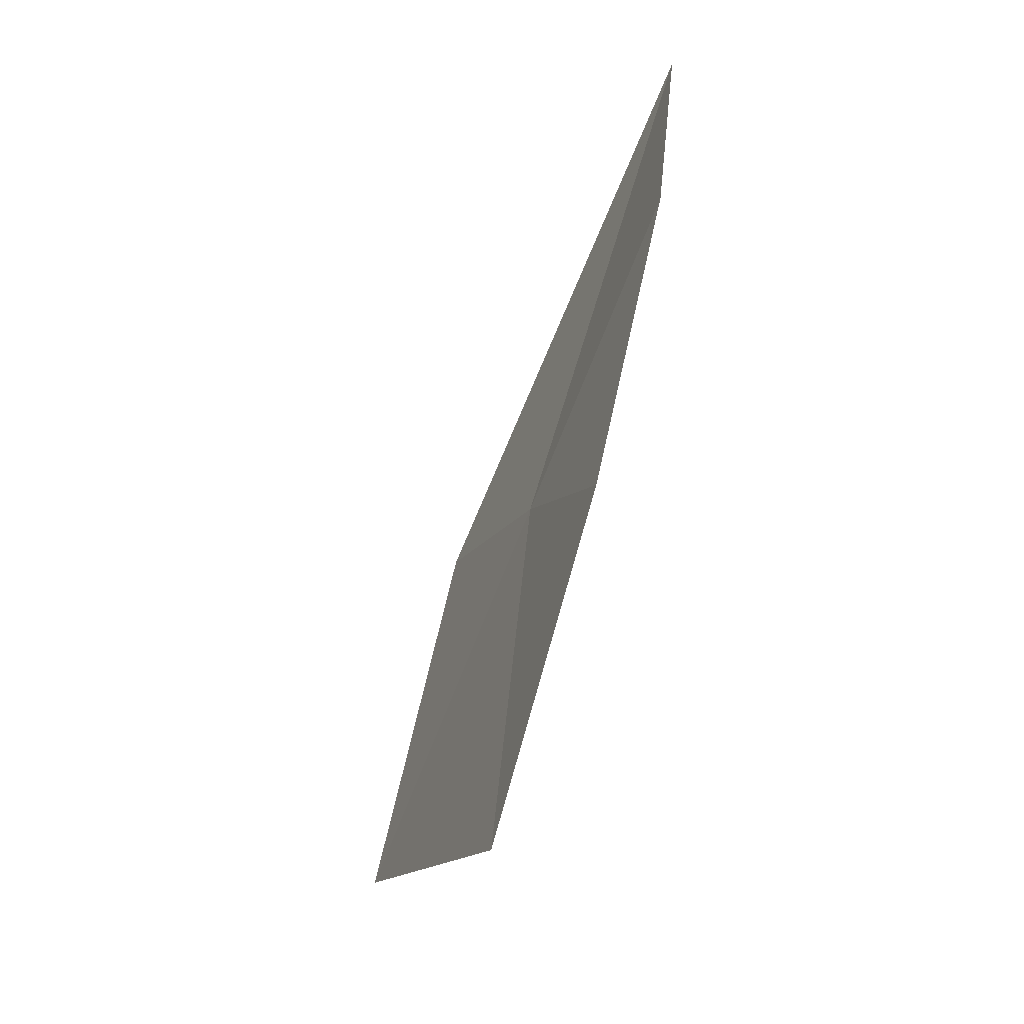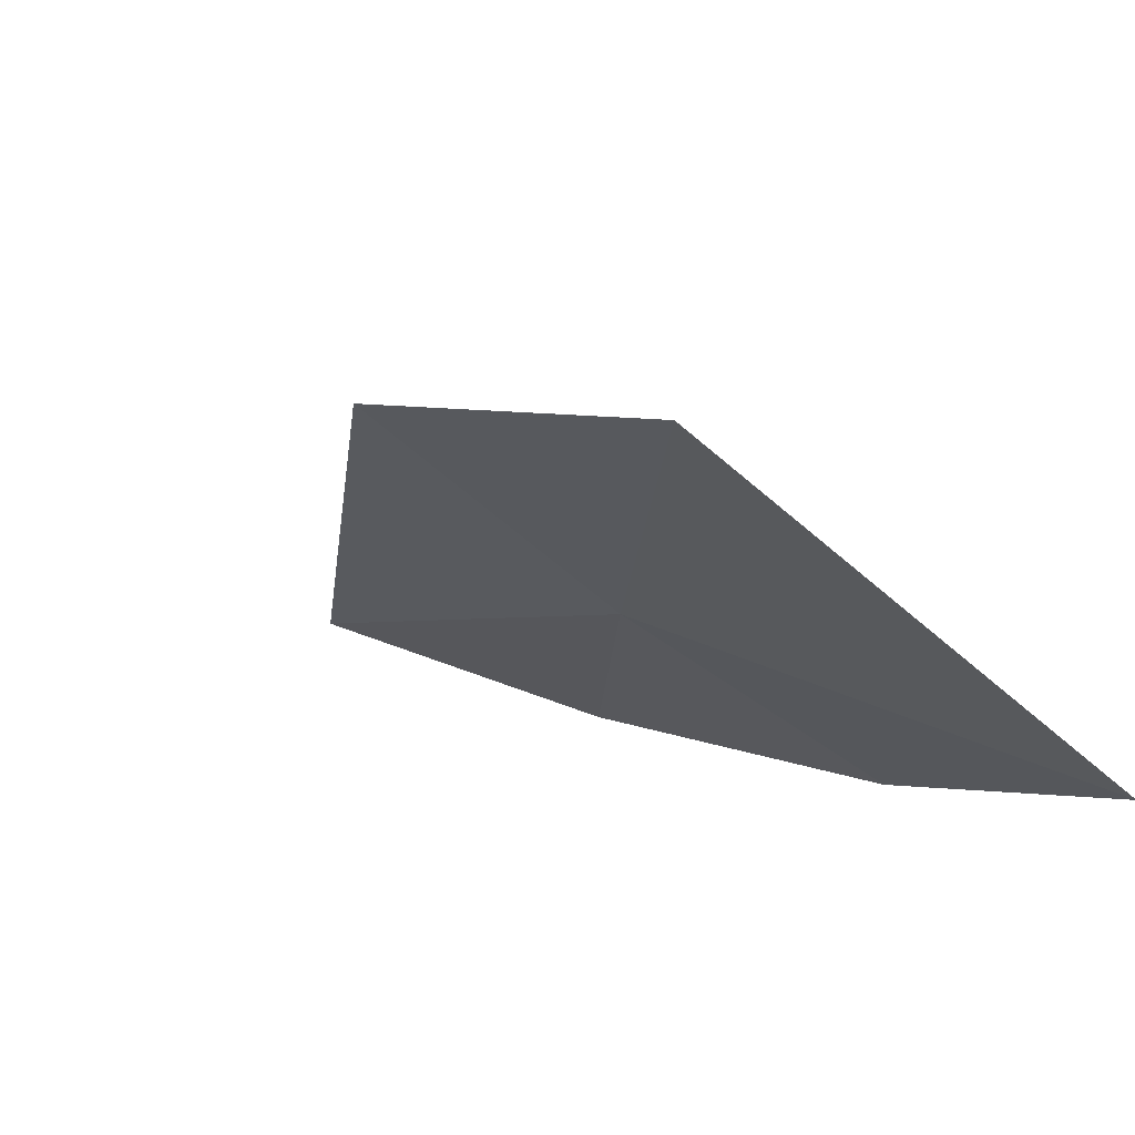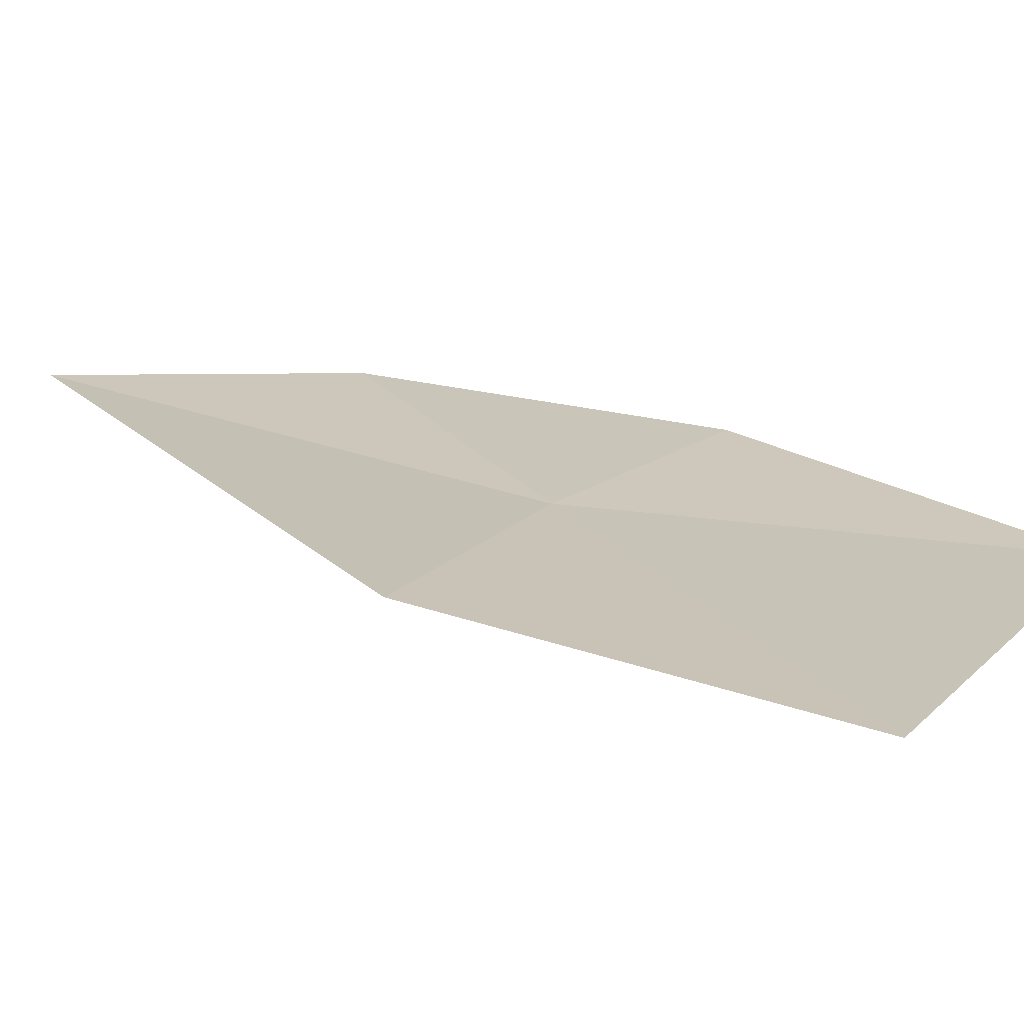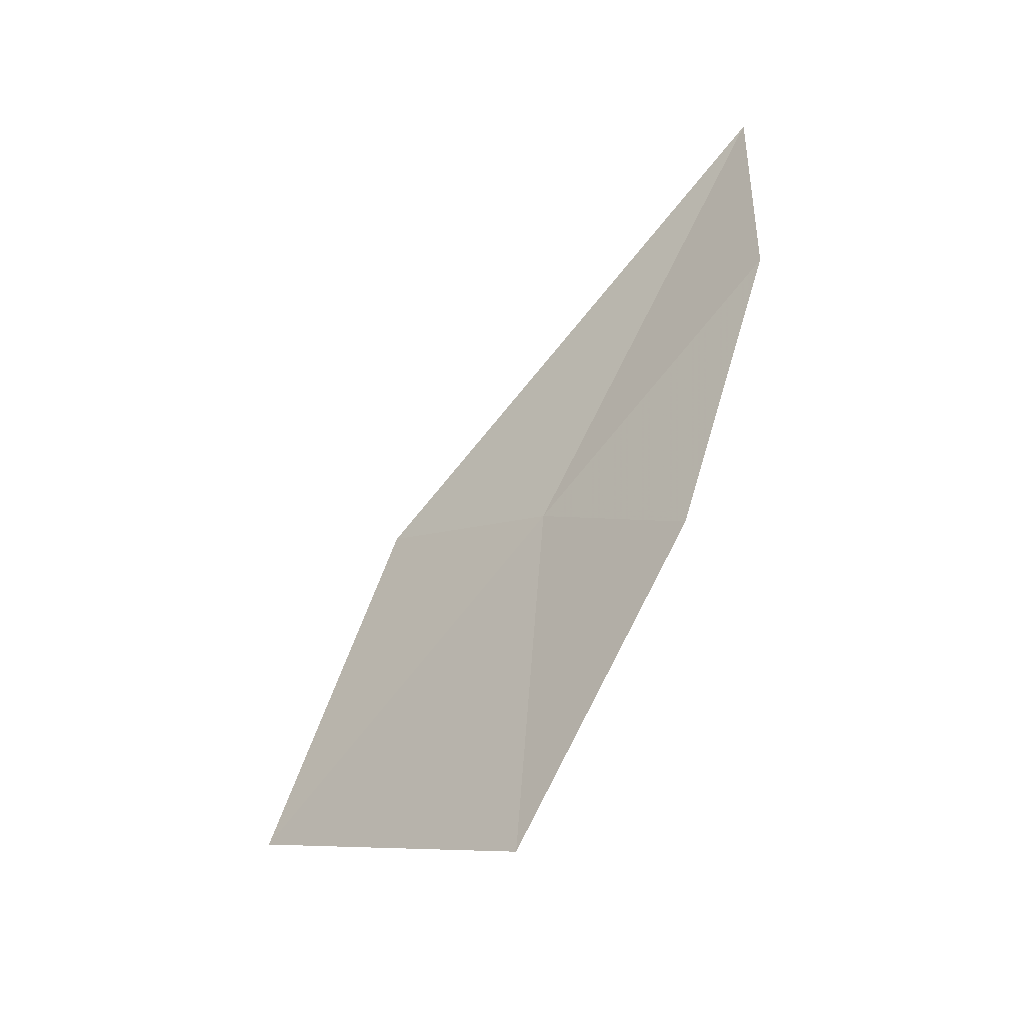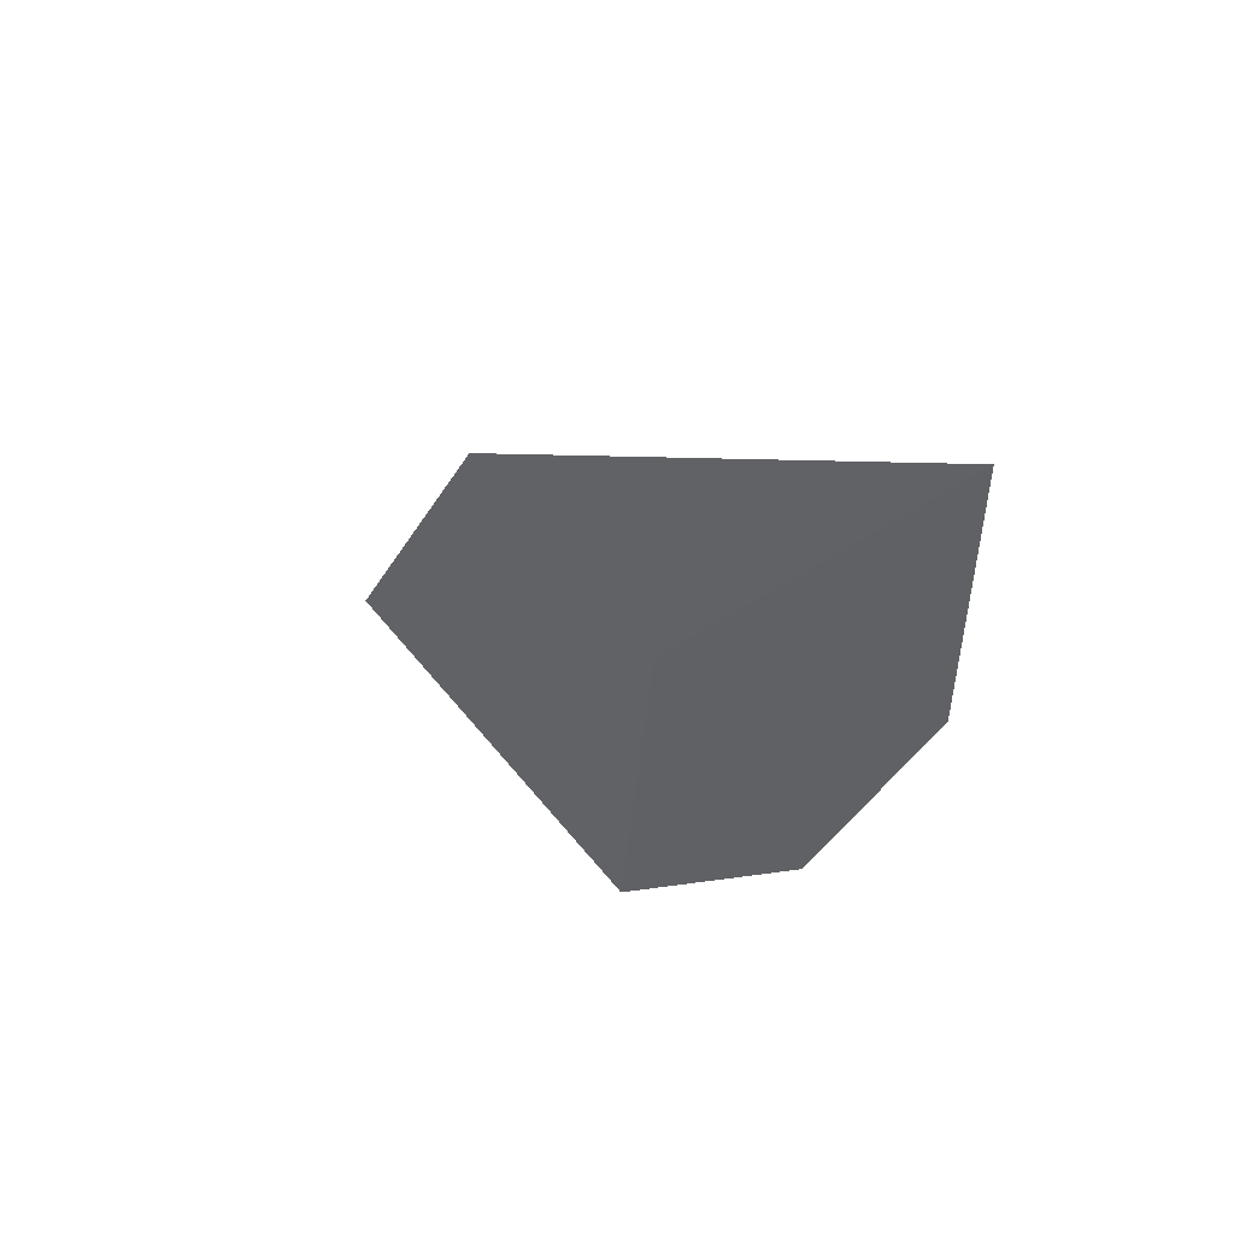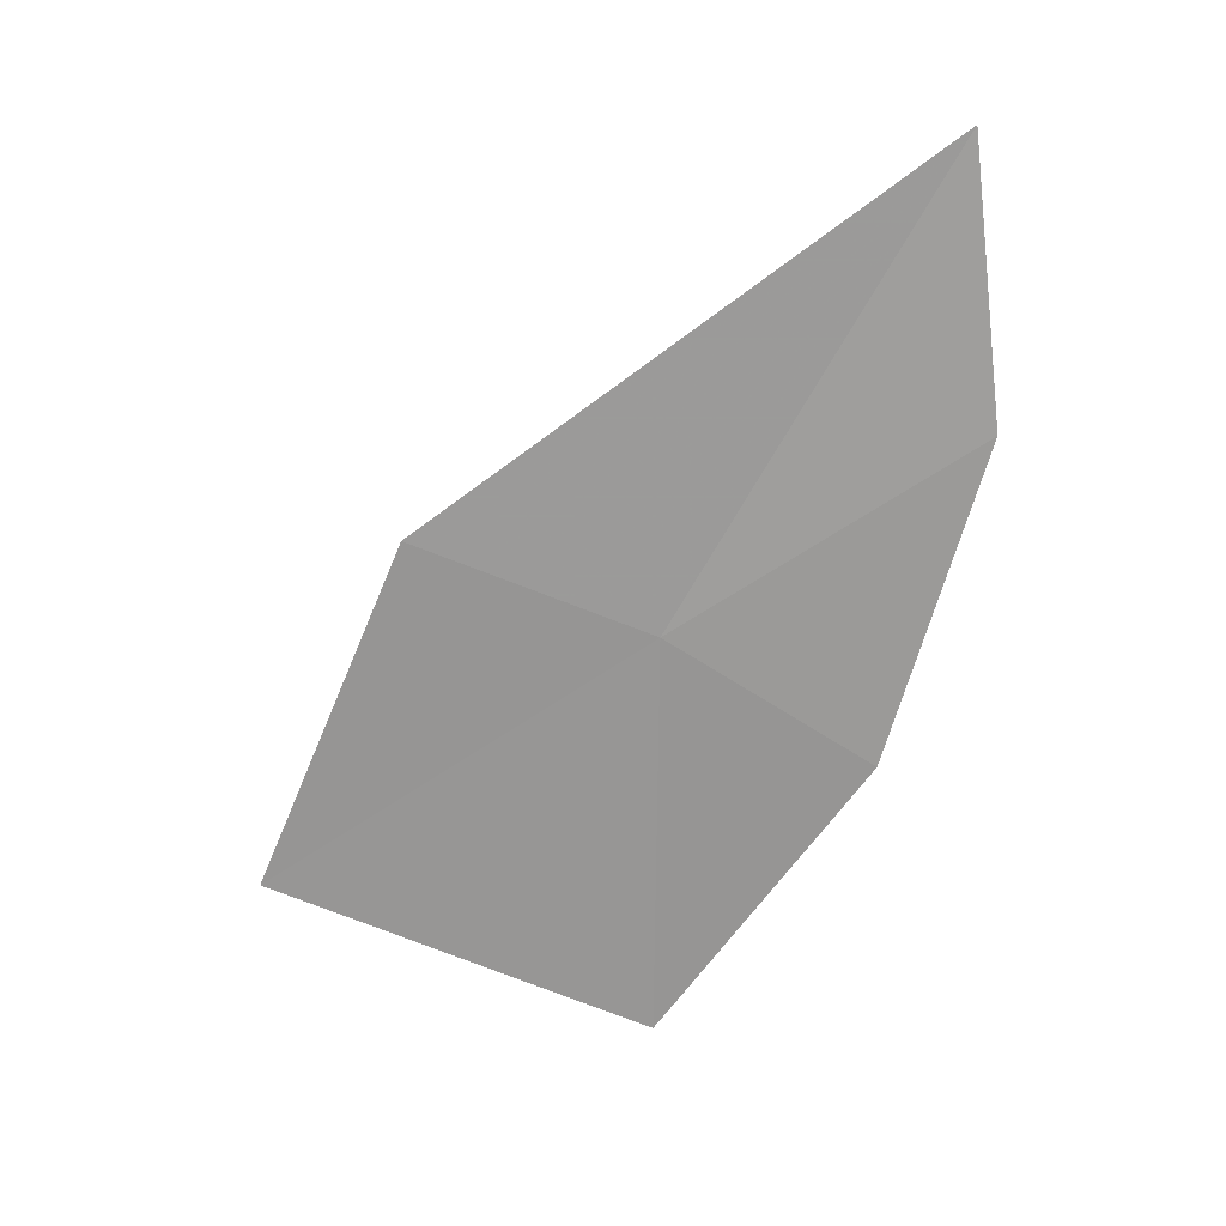
<metadata>
{"format":"obj","ext":"obj","renderer":"f3d","projection":"perspective","resolution":1024,"background":"white","views":[{"elev":-37.4,"azim":117.8,"up":"+Y"},{"elev":28.4,"azim":-43.4,"up":"+Z"},{"elev":70.2,"azim":-78.5,"up":"+Z"},{"elev":-36.7,"azim":93.7,"up":"+Y"},{"elev":56.6,"azim":93.4,"up":"+Y"},{"elev":27.4,"azim":53.4,"up":"+Y"}]}
</metadata>
<code>
v 2.076 17.84 53.79
v 3.232 19.17 52.17
v 3.047 17.03 52.81
v 2.863 20.96 52.15
v 1.036 18.44 54.99
v 2.284 15.06 53.98
v 0.5812 16.05 55.9
f 1 3 2
f 1 2 4
f 1 4 5
f 1 6 3
f 1 7 6
f 1 5 7

</code>
